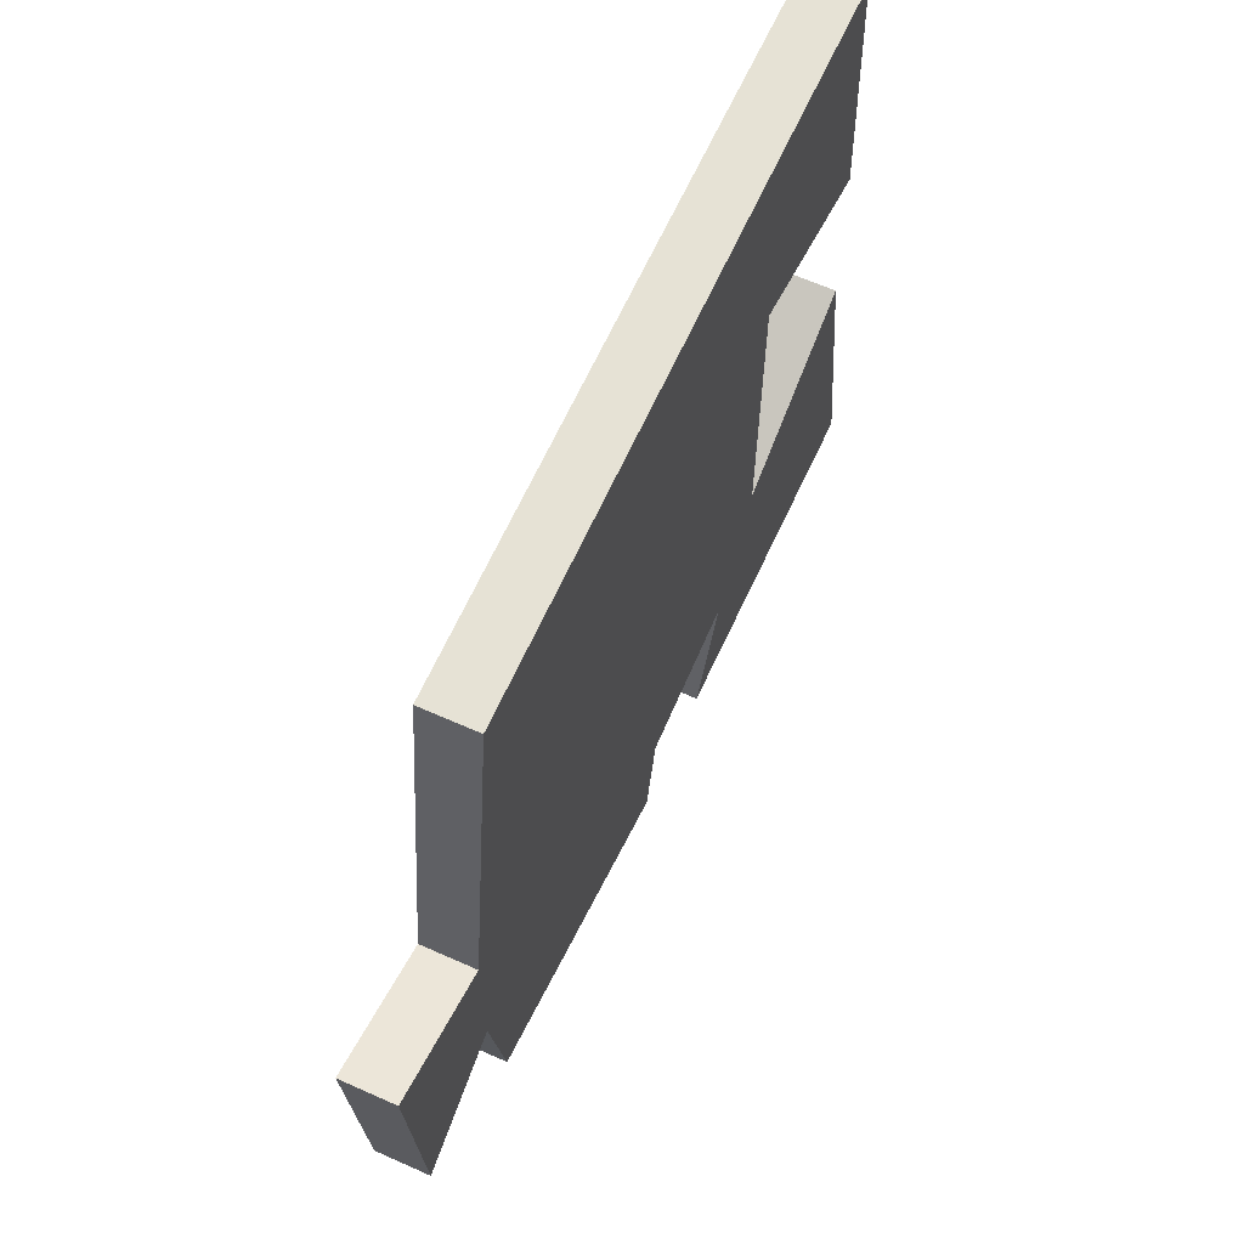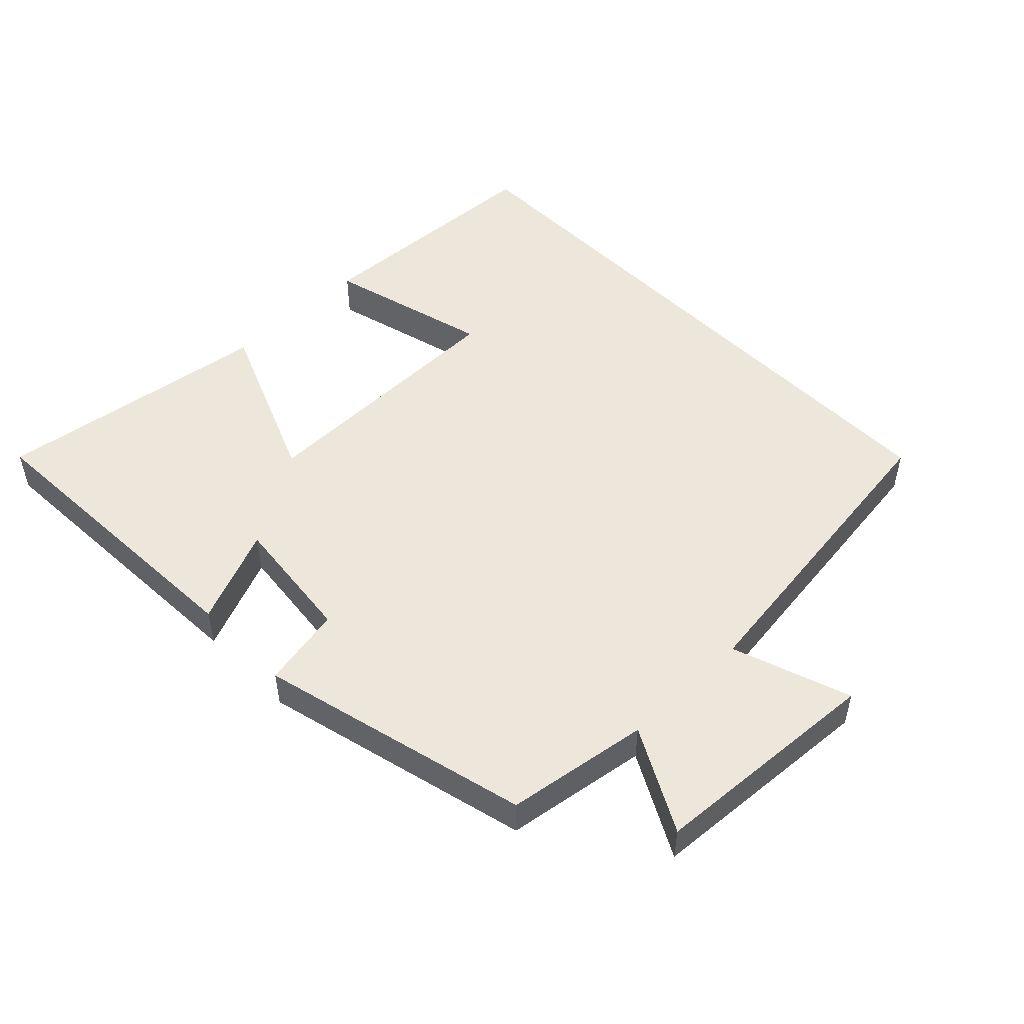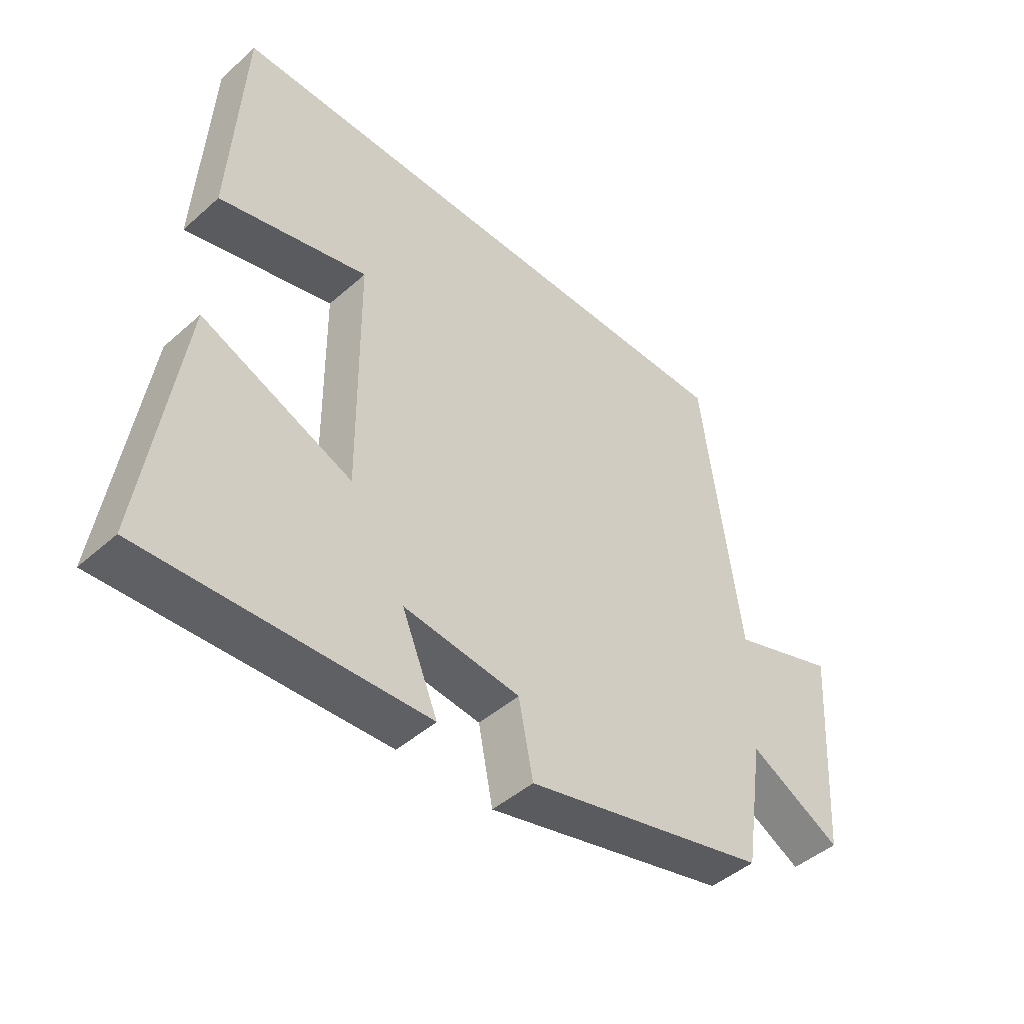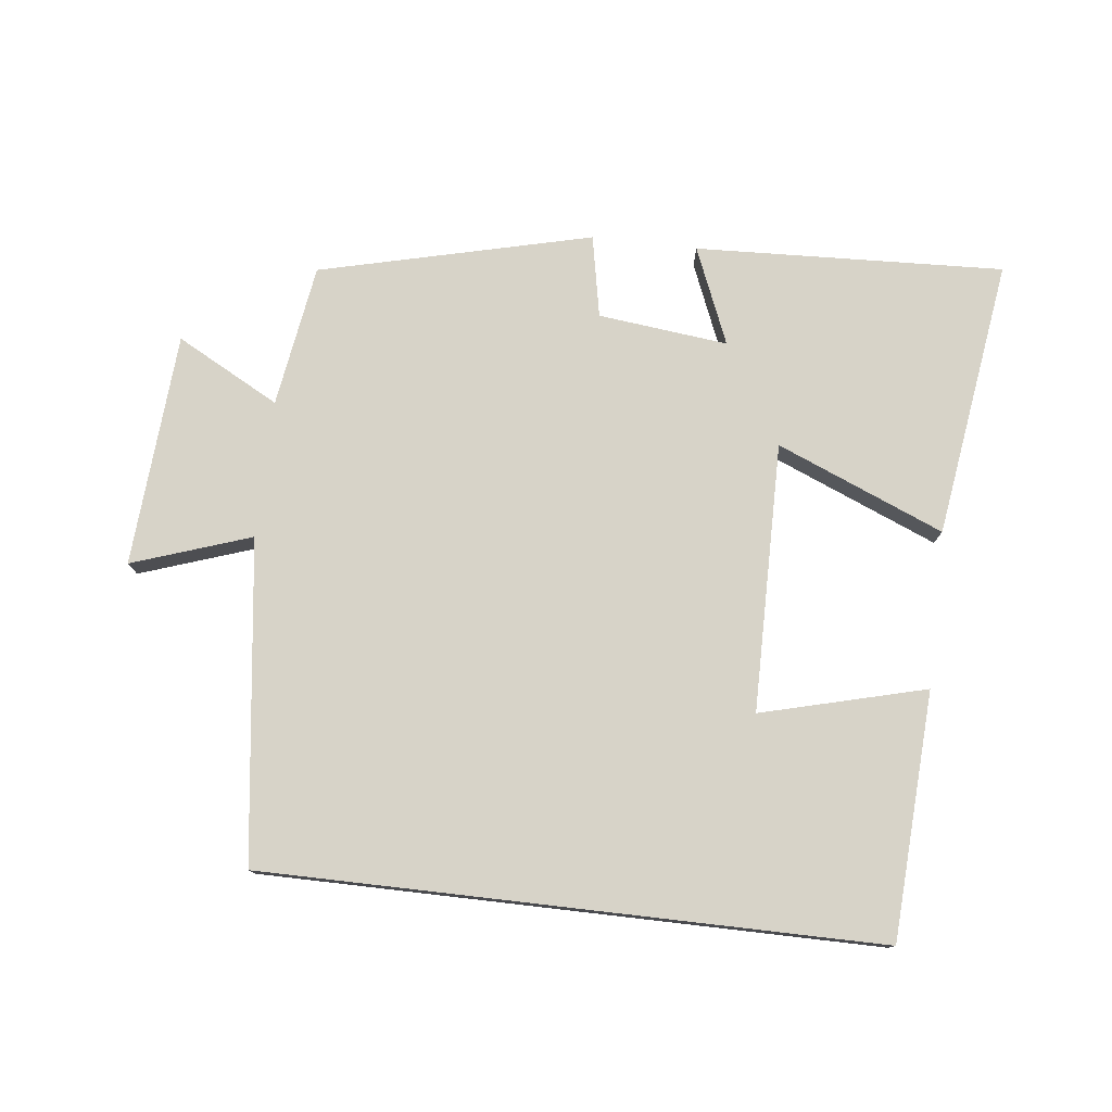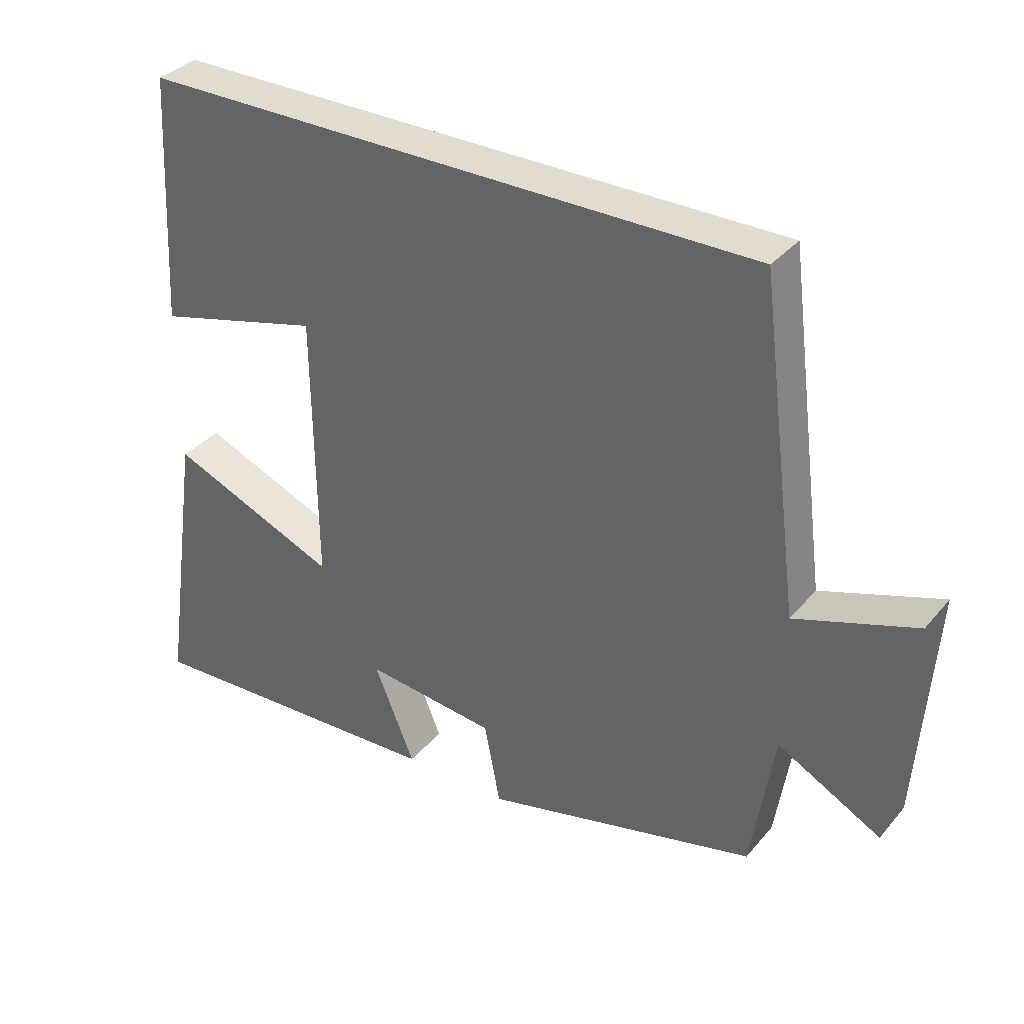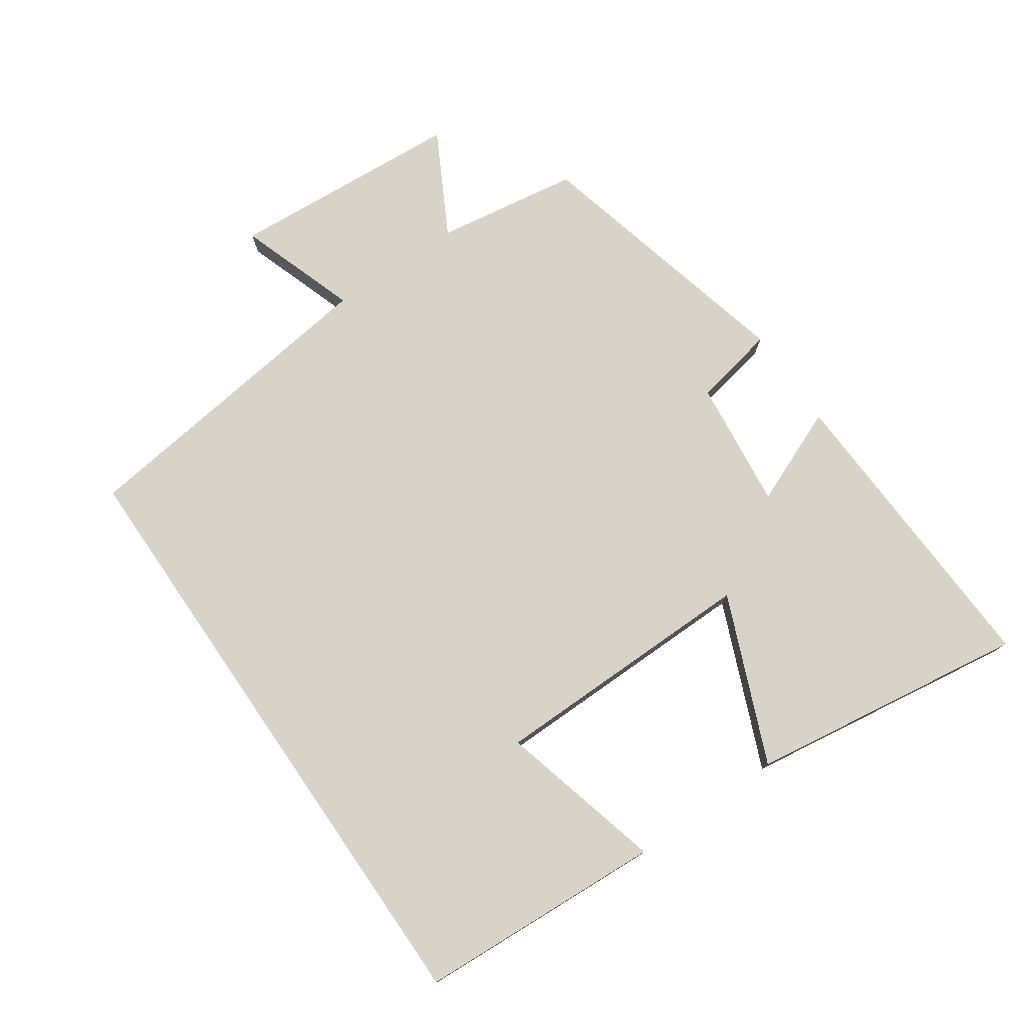
<metadata>
{"format":"obj","ext":"obj","renderer":"f3d","projection":"perspective","resolution":1024,"background":"white","views":[{"elev":64.0,"azim":-65.8,"up":"+Z"},{"elev":50.3,"azim":-134.3,"up":"+Y"},{"elev":-46.0,"azim":135.3,"up":"+Z"},{"elev":77.2,"azim":6.6,"up":"+Y"},{"elev":34.7,"azim":-145.9,"up":"+Z"},{"elev":76.7,"azim":55.4,"up":"+Y"}]}
</metadata>
<code>
v -0.438 0.07 0.5
v 0.48 0.07 0.5
v 0.5 0.07 0.131
v 0.254 0.07 0.195
v 0.25 0.07 -0.207
v 0.5 0.07 -0.103
v 0.56 0.07 -0.52
v 0.098 0.07 -0.5
v 0.158 0.07 -0.355
v -0.036 0.07 -0.377
v -0.06 0.07 -0.5
v -0.467 0.07 -0.4
v -0.5 0.07 -0.186
v -0.654 0.07 -0.269
v -0.678 0.07 0.081
v -0.5 0.07 0.02
v -0.438 0 0.5
v 0.48 0 0.5
v 0.5 0 0.131
v 0.254 0 0.195
v 0.25 0 -0.207
v 0.5 0 -0.103
v 0.56 0 -0.52
v 0.098 0 -0.5
v 0.158 0 -0.355
v -0.036 0 -0.377
v -0.06 0 -0.5
v -0.467 0 -0.4
v -0.5 0 -0.186
v -0.654 0 -0.269
v -0.678 0 0.081
v -0.5 0 0.02
f 13 14 15 16
f 13 16 1
f 12 13 1
f 11 12 1
f 10 11 1
f 9 10 1
f 7 8 9
f 6 7 9
f 5 6 9
f 4 5 9 1
f 1 2 3 4
f 32 31 30 29
f 17 32 29
f 17 29 28
f 17 28 27
f 17 27 26
f 17 26 25
f 25 24 23
f 25 23 22
f 25 22 21
f 17 25 21 20
f 20 19 18 17
f 1 17 18 2
f 2 18 19 3
f 3 19 20 4
f 4 20 21 5
f 5 21 22 6
f 6 22 23 7
f 7 23 24 8
f 8 24 25 9
f 9 25 26 10
f 10 26 27 11
f 11 27 28 12
f 12 28 29 13
f 13 29 30 14
f 14 30 31 15
f 15 31 32 16
f 16 32 17 1

</code>
